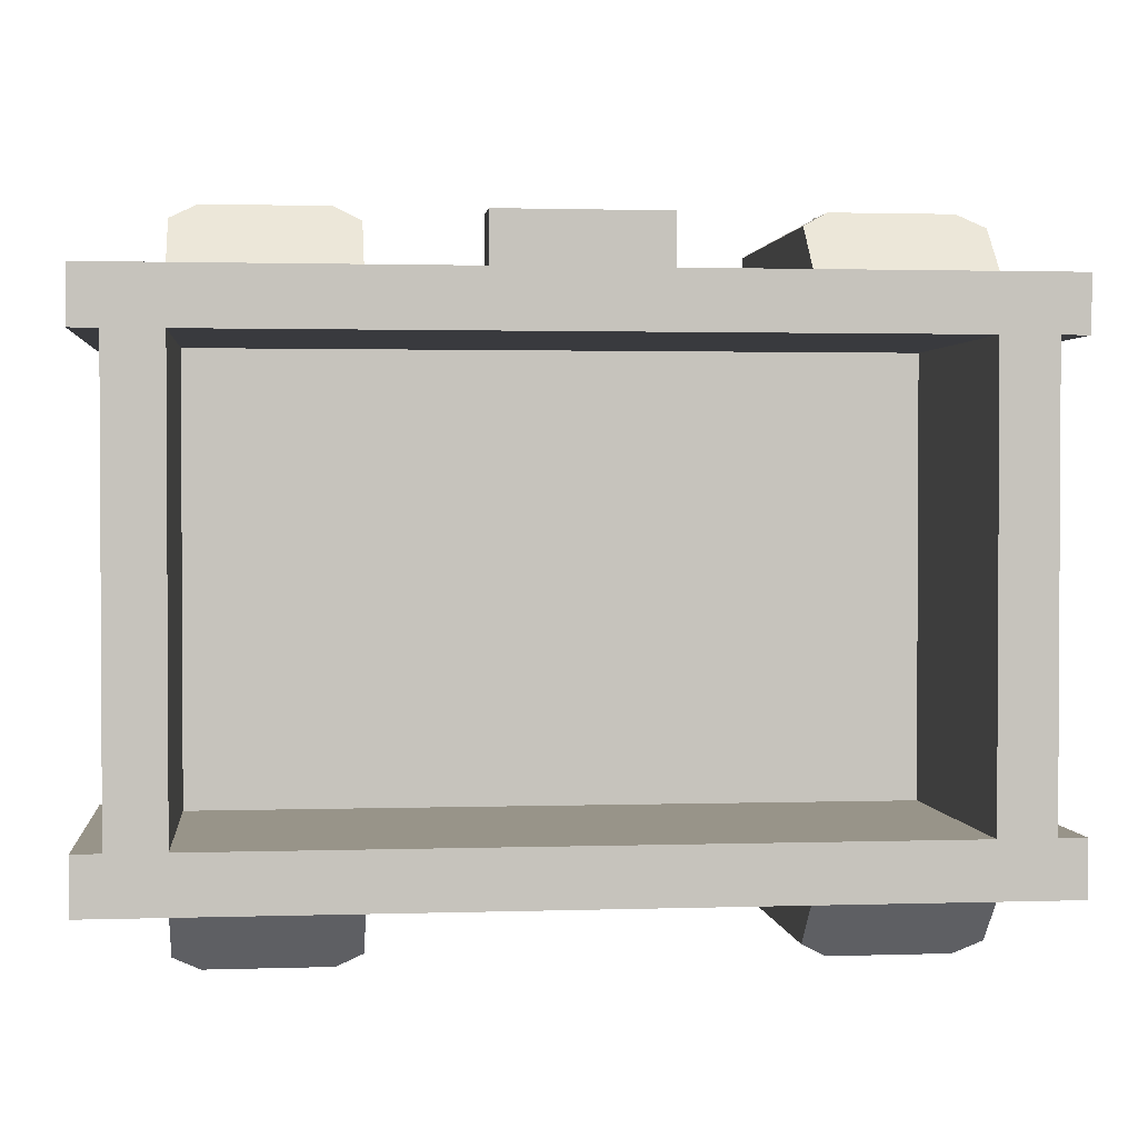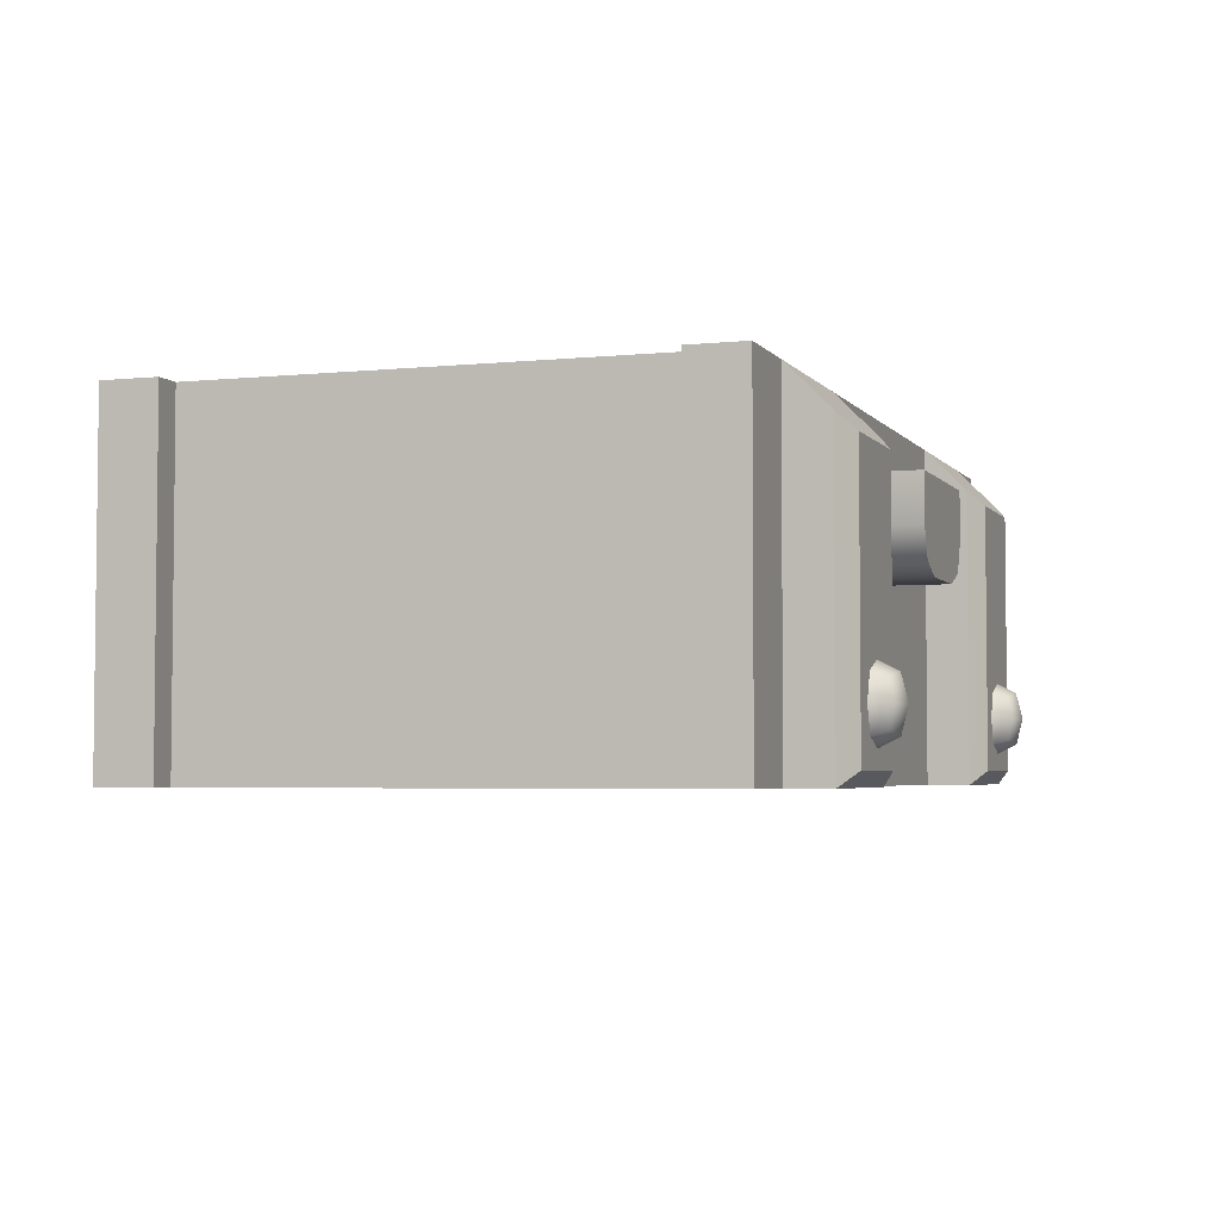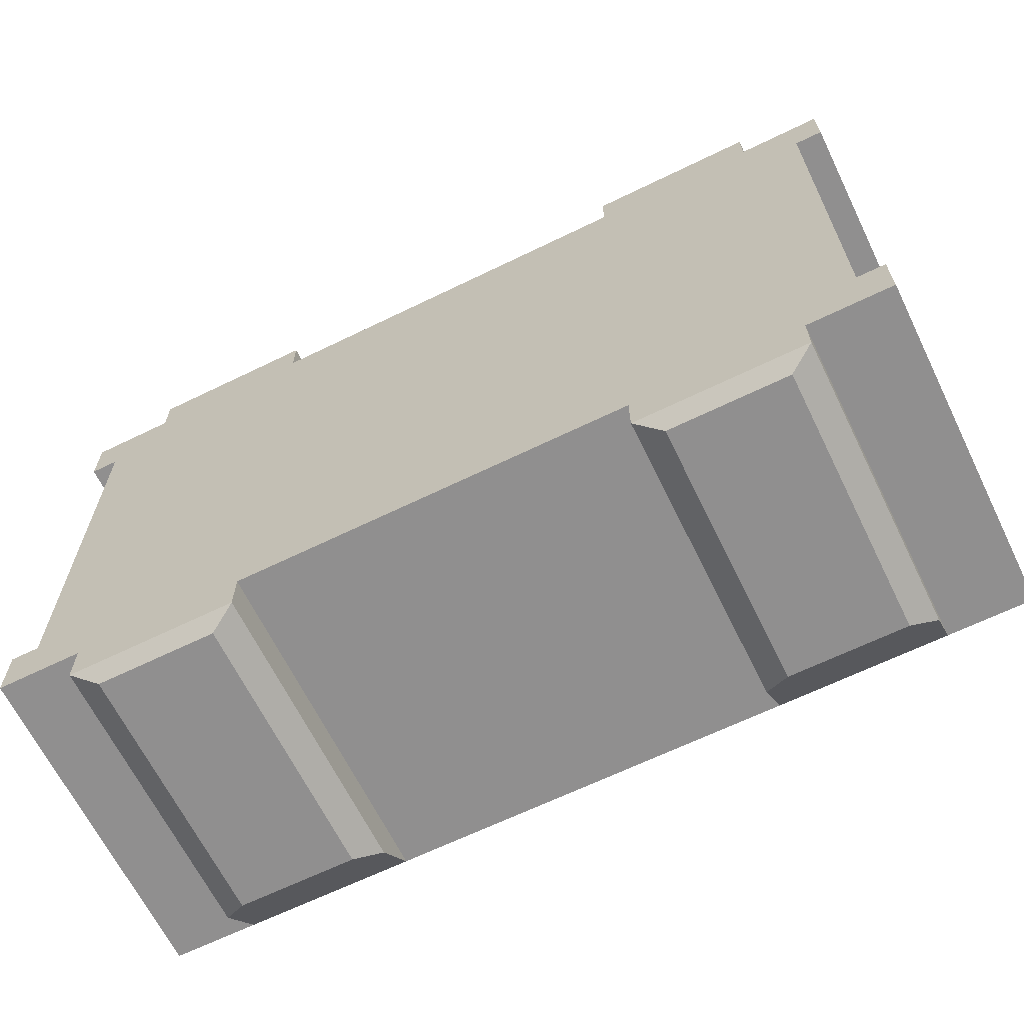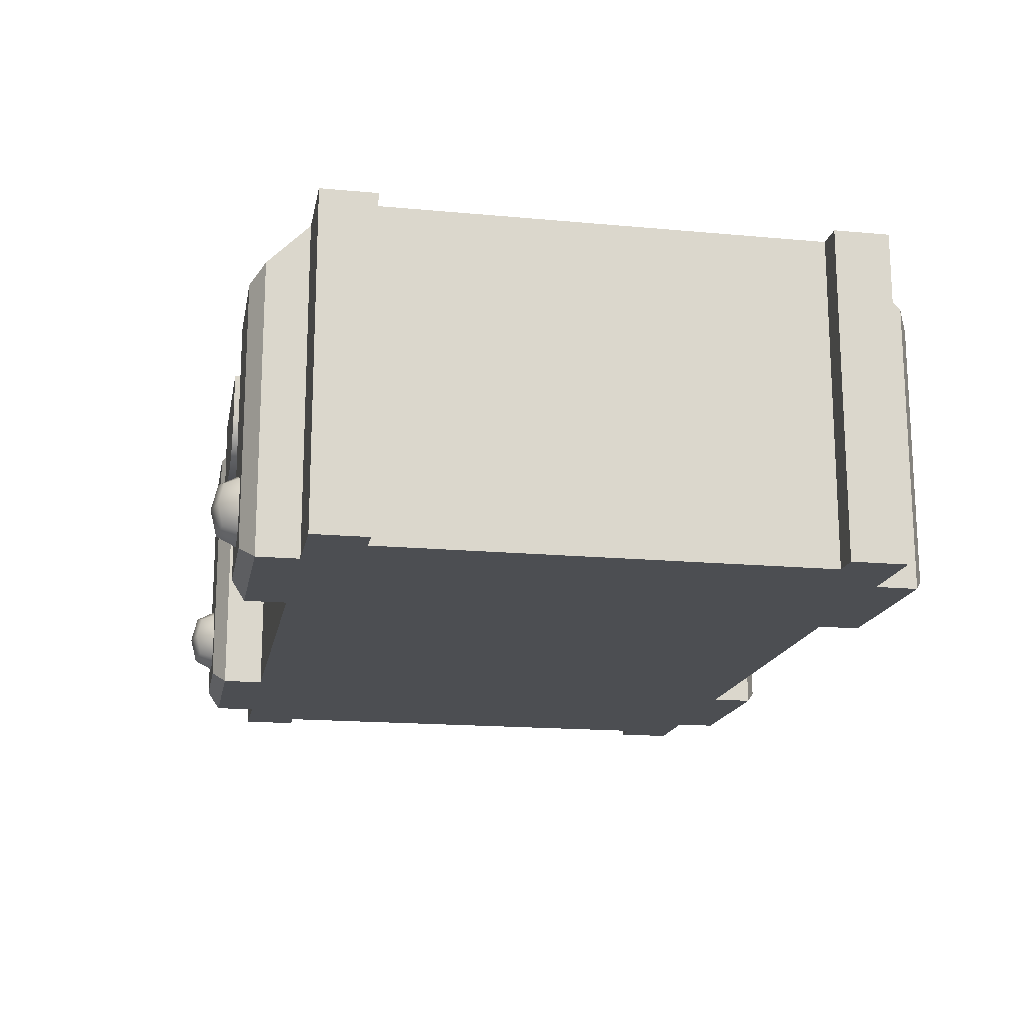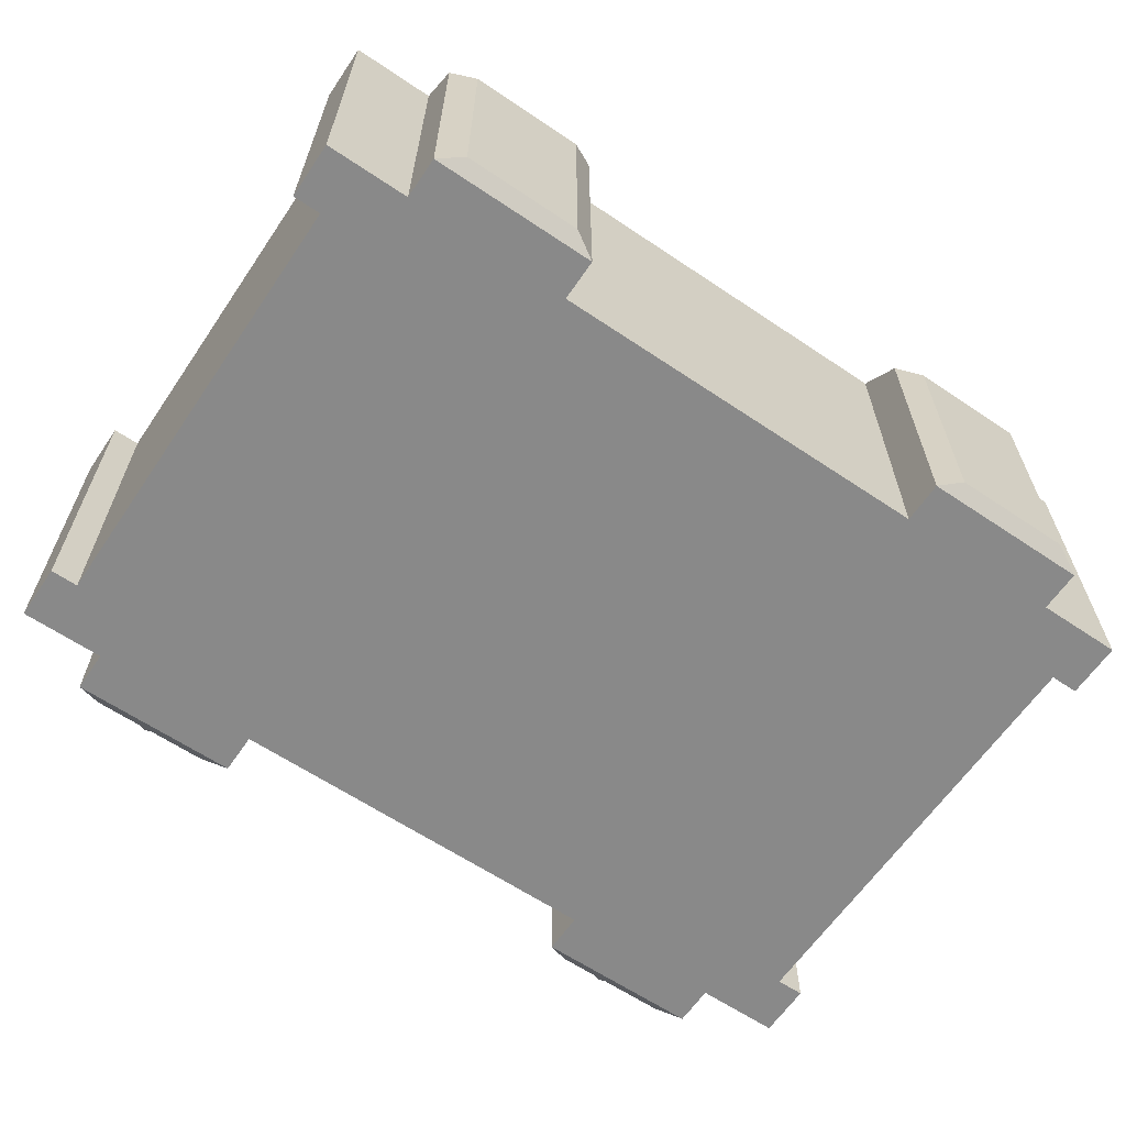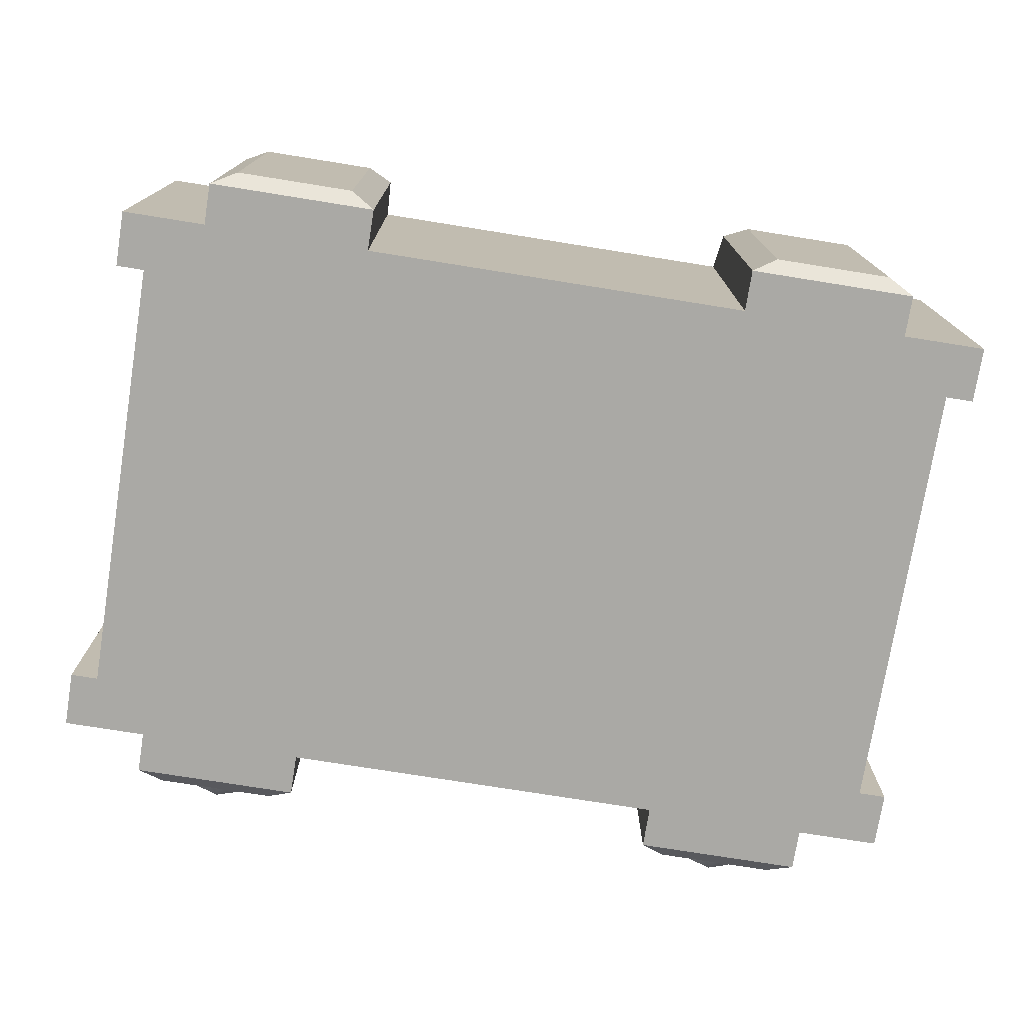
<metadata>
{"format":"obj","ext":"obj","renderer":"f3d","projection":"perspective","resolution":1024,"background":"white","views":[{"elev":1.7,"azim":173.5,"up":"+Z"},{"elev":-3.9,"azim":-71.0,"up":"+Y"},{"elev":-65.4,"azim":26.1,"up":"+Z"},{"elev":-16.8,"azim":79.4,"up":"+Y"},{"elev":-63.0,"azim":145.8,"up":"+Y"},{"elev":-75.3,"azim":170.9,"up":"+Y"}]}
</metadata>
<code>
o chest
v -0.8 -0 0.5
v -0.8 0.6 0.5
v -0.8 -0 -0.5
v -0.8 0.6 -0.5
v 0.8 -0 0.5
v 0.8 0.6 0.5
v 0.8 -0 -0.5
v 0.8 0.6 -0.5
v 0.75 0.6 -0.4
v 0.75 -0 -0.4
v -0.8 0.6 0.4
v -0.8 0.6 -0.4
v -0.8 -0 0.4
v 0.75 -0 0.4
v -0.75 0.6 -0.4
v -0.8 -0 -0.4
v -0.75 0.6 0.4
v -0.75 -0 0.4
v 0.8 0.6 0.4
v 0.8 -0 -0.4
v 0.8 -0 0.4
v 0.8 0.6 -0.4
v -0.75 -0 -0.4
v 0.75 0.6 0.4
v 0.35 -0 -0.5
v -0.35 -0 -0.5
v -0.35 0.6 -0.5
v 0.35 0.6 -0.5
v -0.35 -0 0.5
v 0.35 -0 0.5
v 0.35 0.6 0.5
v -0.35 0.6 0.5
v -0.65 0.6 0.4
v 0.65 0.6 0.4
v -0.65 0.6 -0.4
v 0.65 0.6 -0.4
v 0.65 0.6 -0.5
v 0.65 -0 0.5
v 0.65 -0 -0.5
v 0.65 0.6 0.5
v -0.65 -0 -0.5
v -0.65 0.6 0.5
v -0.65 0.6 -0.5
v -0.65 -0 0.5
v -0.605 0.025 0.6
v -0.65 -0 0.575
v -0.35 -0 0.575
v -0.395 0.025 0.6
v 0.605 0.5 0.6
v 0.65 0.525 0.575
v 0.35 0.525 0.575
v 0.395 0.5 0.6
v 0.35 -0 0.575
v 0.395 0.025 0.6
v -0.395 0.5 0.6
v -0.35 0.525 0.575
v 0.65 -0 0.575
v 0.605 0.025 0.6
v -0.65 0.525 0.575
v -0.605 0.5 0.6
v 0.605 0.025 -0.6
v 0.65 -0 -0.575
v 0.35 -0 -0.575
v 0.395 0.025 -0.6
v -0.605 0.5 -0.6
v -0.65 0.525 -0.575
v -0.35 0.525 -0.575
v -0.395 0.5 -0.6
v -0.35 -0 -0.575
v -0.395 0.025 -0.6
v 0.395 0.5 -0.6
v 0.35 0.525 -0.575
v 0.65 0.525 -0.575
v 0.605 0.5 -0.6
v -0.65 -0 -0.575
v -0.605 0.025 -0.6
v -0.8 0.285 0.5
v -0.8 0.285 -0.5
v 0.8 0.285 -0.5
v 0.8 0.285 0.5
v 0.8 0.285 0.4
v 0.8 0.285 -0.4
v 0.75 0.285 -0.4
v 0.75 0.285 0.4
v -0.75 0.285 0.4
v -0.8 0.285 -0.4
v -0.8 0.285 0.4
v -0.75 0.285 -0.4
v -0.35 0.285 -0.5
v 0.35 0.285 -0.5
v 0.35 0.285 0.5
v -0.35 0.285 0.5
v 0.65 0.285 0.5
v 0.65 0.285 -0.5
v -0.65 0.285 -0.5
v -0.65 0.285 0.5
v -0.65 0.1 0.4
v -0.65 0.1 -0.4
v 0.65 0.1 0.4
v 0.65 0.1 -0.4
v 0.15 0.5 0.5
v -0.15 0.5 0.5
v 0.15 0.5 0.6
v -0.15 0.5 0.6
v 0.15 0.4132 0.5
v 0.07184 0.335 0.5
v 0.1271 0.3579 0.5
v -0.07184 0.335 0.5
v -0.15 0.4132 0.5
v -0.1271 0.3579 0.5
v 0.07184 0.335 0.6
v 0.15 0.4132 0.6
v 0.1271 0.3579 0.6
v -0.15 0.4132 0.6
v -0.07184 0.335 0.6
v -0.1271 0.3579 0.6
v 0.4618 0.08183 0.626
v 0.4618 0.1582 0.626
v 0.5382 0.08183 0.626
v 0.5382 0.1582 0.626
v 0.4535 0.07347 0.6
v 0.4535 0.12 0.6343
v 0.4535 0.1665 0.6
v 0.5465 0.07347 0.6
v 0.5465 0.1665 0.6
v 0.5465 0.12 0.6343
v 0.5 0.07347 0.6343
v 0.5 0.1665 0.6343
v 0.4359 0.12 0.6
v 0.5641 0.12 0.6
v 0.5 0.12 0.6458
v 0.5 0.05592 0.6
v 0.5 0.1841 0.6
v -0.5382 0.08183 0.626
v -0.5382 0.1582 0.626
v -0.4618 0.08183 0.626
v -0.4618 0.1582 0.626
v -0.5465 0.07347 0.6
v -0.5465 0.12 0.6343
v -0.5465 0.1665 0.6
v -0.4535 0.07347 0.6
v -0.4535 0.1665 0.6
v -0.4535 0.12 0.6343
v -0.5 0.07347 0.6343
v -0.5 0.1665 0.6343
v -0.5641 0.12 0.6
v -0.4359 0.12 0.6
v -0.5 0.12 0.6458
v -0.5 0.05592 0.6
v -0.5 0.1841 0.6
f 35 43 15
f 2 42 17 11
f 96 42 2 77
f 85 18 13 87
f 94 37 8 79
f 37 36 9
f 88 15 12 86
f 18 44 1 13
f 83 84 14 10
f 14 21 5 38
f 24 40 6 19
f 84 24 19 81
f 34 40 24
f 86 12 4 78
f 8 37 9 22
f 77 2 11 87
f 33 35 15 17
f 83 10 20 82
f 7 20 10 39
f 43 4 12 15
f 81 19 6 80
f 85 17 15 88
f 79 8 22 82
f 3 41 23 16
f 34 31 40
f 34 33 32 31
f 37 28 36
f 28 27 35 36
f 26 41 75 69
f 89 27 28 90
f 91 30 53
f 91 31 32 92
f 26 25 30 29
f 14 38 39 10
f 80 6 40 93
f 42 33 17
f 72 73 74 71
f 38 30 25 39
f 44 18 23 41
f 78 4 43 95
f 36 34 24 9
f 29 44 41 26
f 33 42 32
f 27 43 35
f 92 32 56
f 93 40 50
f 96 44 46
f 30 38 57 53
f 46 59 96
f 56 59 60 55
f 50 51 52 49
f 48 55 60 45
f 39 25 63 62
f 95 43 66
f 94 39 62
f 89 26 69
f 90 28 72
f 72 63 90
f 76 65 68 70
f 66 67 68 65
f 46 47 48 45
f 64 71 74 61
f 51 53 54 52
f 53 57 58 54
f 55 48 47 56
f 49 58 57 50
f 62 63 64 61
f 59 46 45 60
f 67 69 70 68
f 71 64 63 72
f 69 75 76 70
f 73 62 61 74
f 44 29 47 46
f 95 66 75
f 58 49 52 54
f 3 78 95 41
f 5 80 93 38
f 30 91 92 29
f 26 89 90 25
f 7 79 82 20
f 18 85 88 23
f 21 81 80 5
f 9 83 82 22
f 1 77 87 13
f 16 86 78 3
f 14 84 81 21
f 9 24 84 83
f 23 88 86 16
f 39 94 79 7
f 17 85 87 11
f 44 96 77 1
f 40 31 51 50
f 32 42 59 56
f 43 27 67 66
f 28 37 73 72
f 37 94 73
f 41 95 75
f 53 51 91
f 29 92 47
f 31 91 51
f 42 96 59
f 50 57 93
f 56 47 92
f 38 93 57
f 69 67 89
f 25 90 63
f 27 89 67
f 94 62 73
f 65 76 75 66
f 35 33 97 98
f 34 36 100 99
f 36 35 98 100
f 34 99 97 33
f 97 99 100 98
f 114 112 103 104
f 101 102 104 103
f 102 109 114 104
f 108 106 111 115
f 108 115 116 110
f 110 116 114 109
f 105 112 113 107
f 107 113 111 106
f 105 101 103 112
f 116 113 112 114
f 115 111 113 116
f 117 122 129 121
f 122 118 123 129
f 130 125 120 126
f 124 130 126 119
f 119 126 131 127
f 126 120 128 131
f 131 128 118 122
f 127 131 122 117
f 132 124 119 127
f 121 132 127 117
f 133 123 118 128
f 125 133 128 120
f 134 139 146 138
f 139 135 140 146
f 147 142 137 143
f 141 147 143 136
f 136 143 148 144
f 143 137 145 148
f 148 145 135 139
f 144 148 139 134
f 149 141 136 144
f 138 149 144 134
f 150 140 135 145
f 142 150 145 137

</code>
